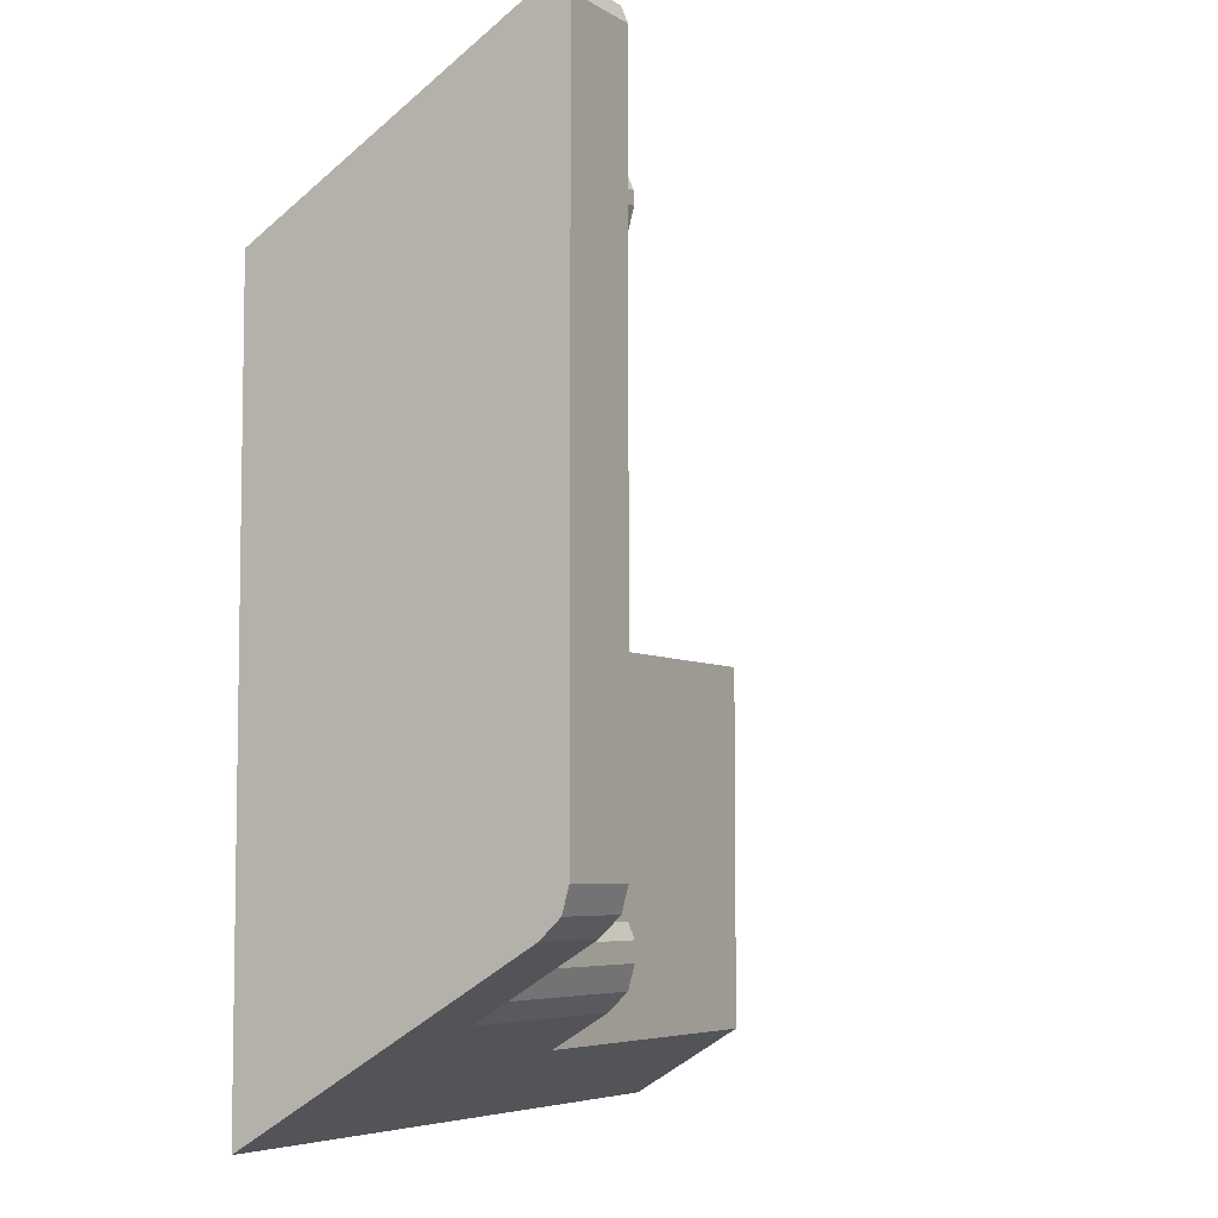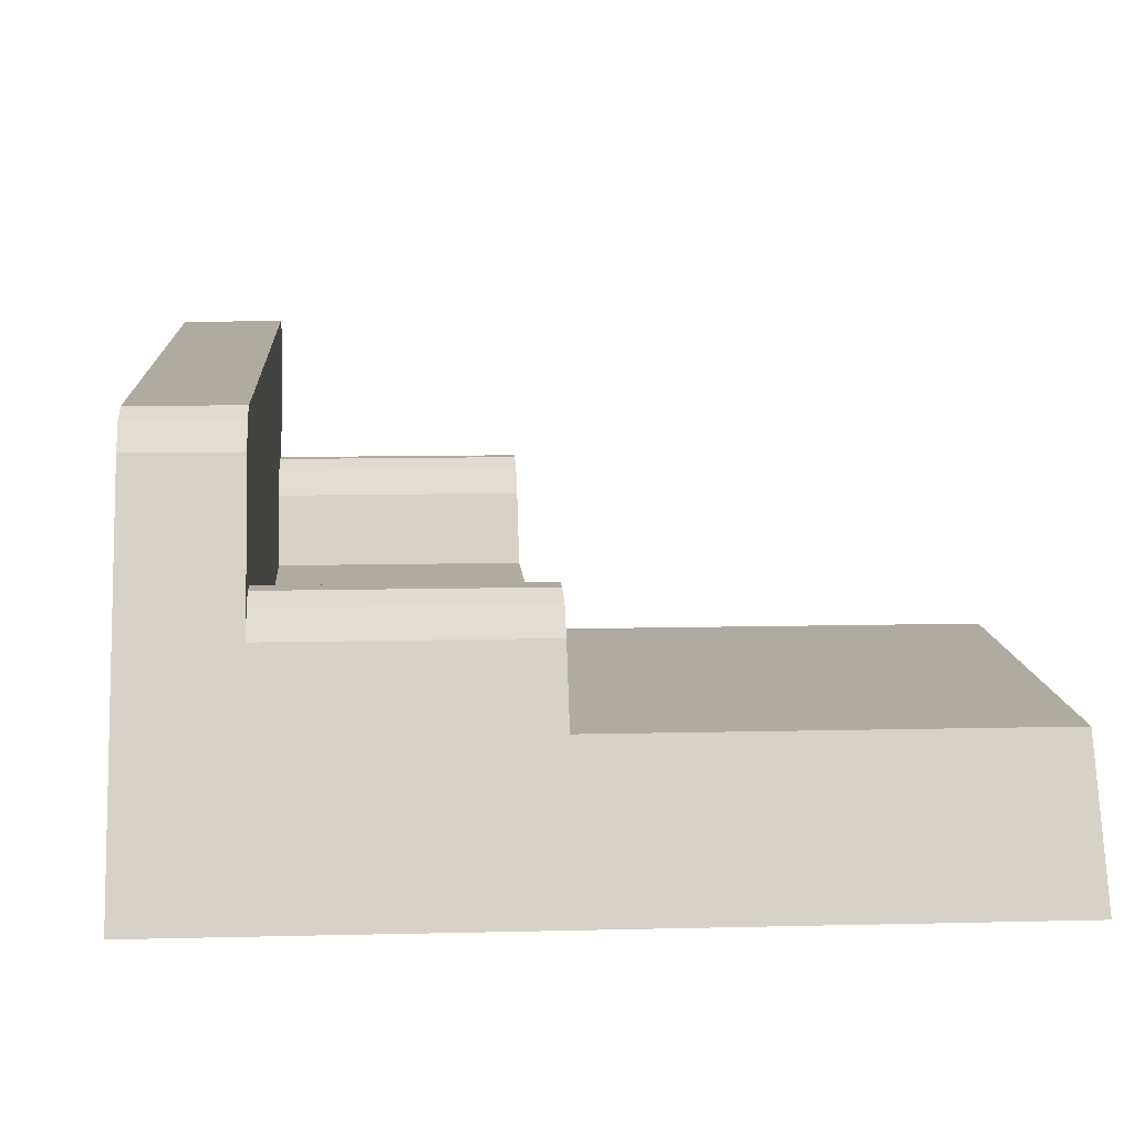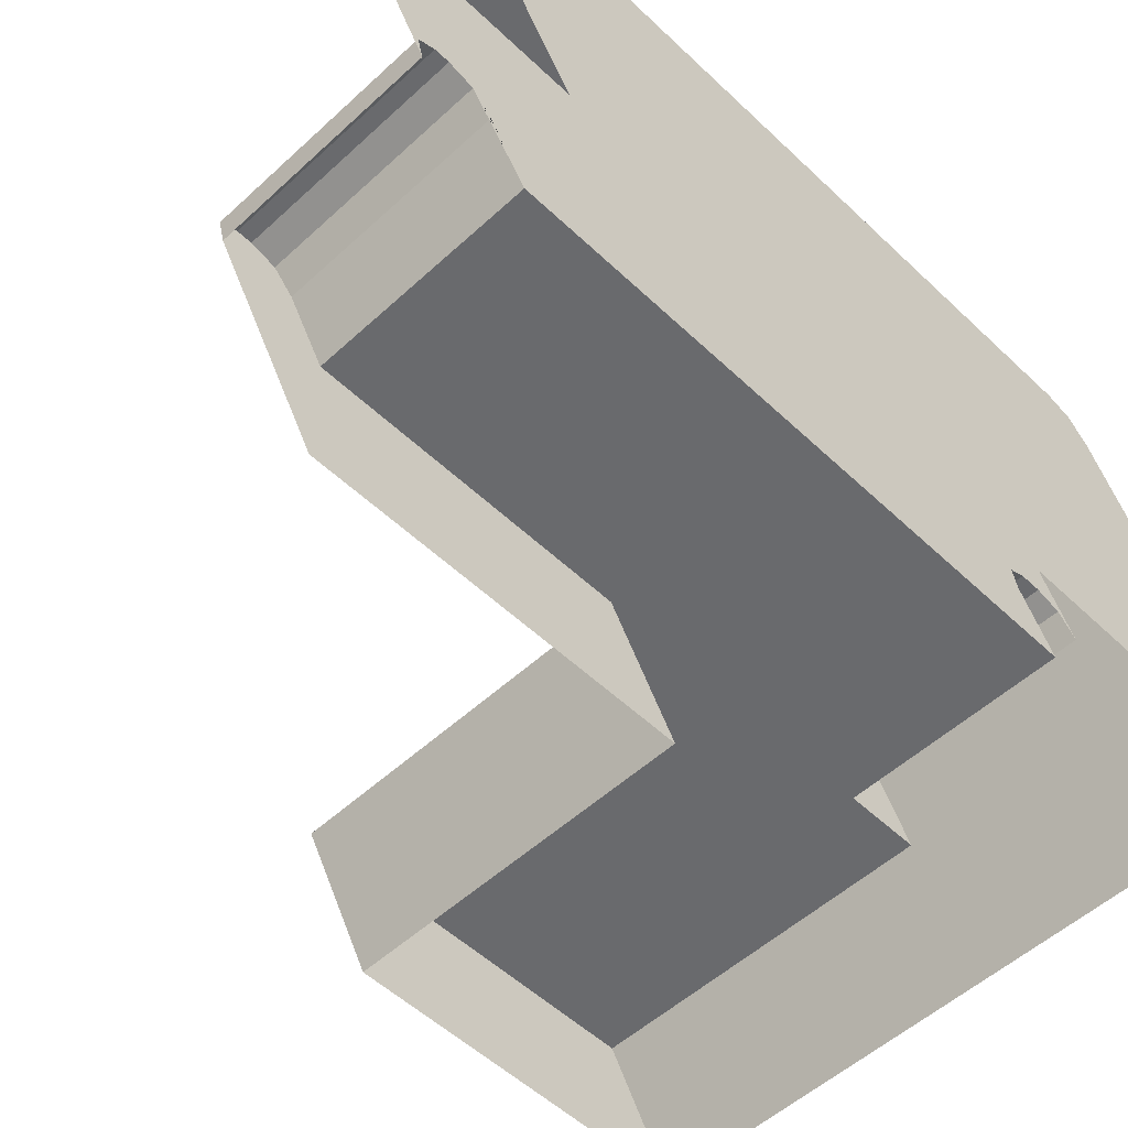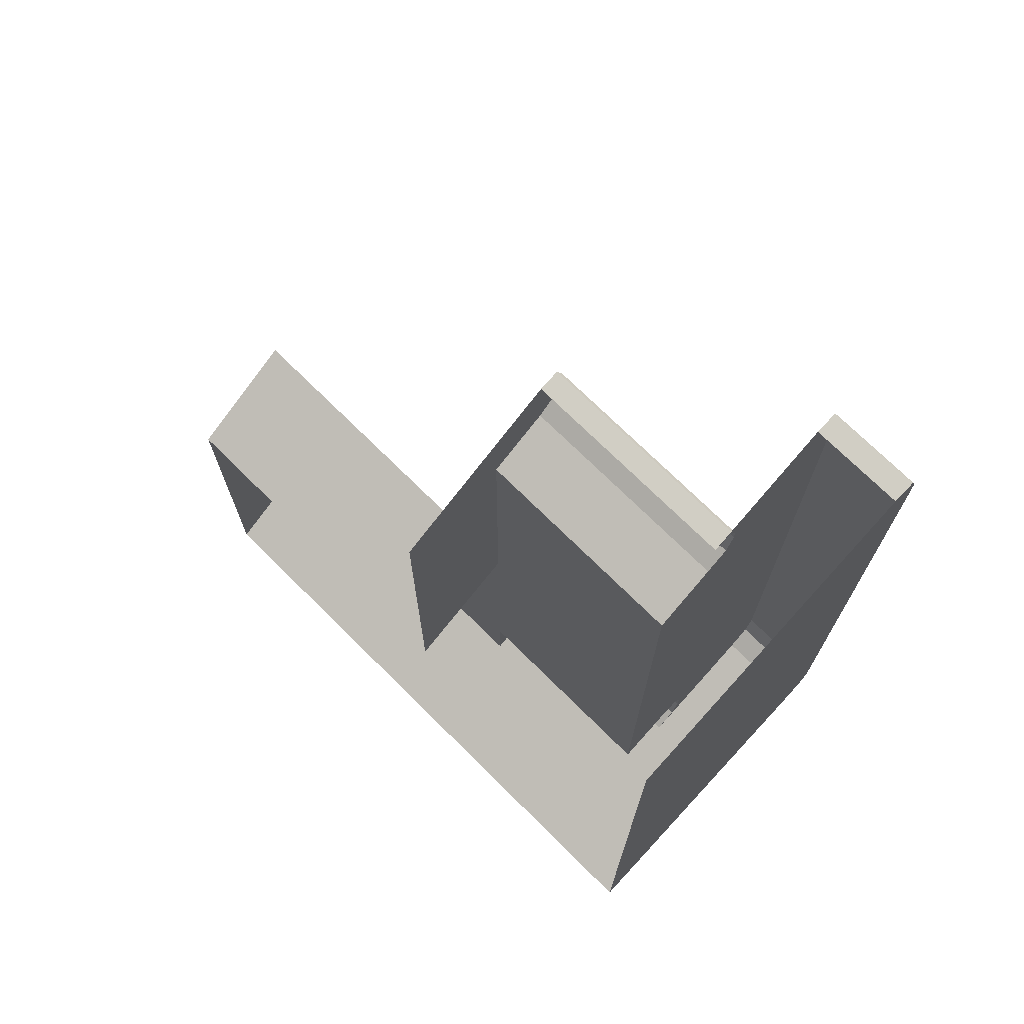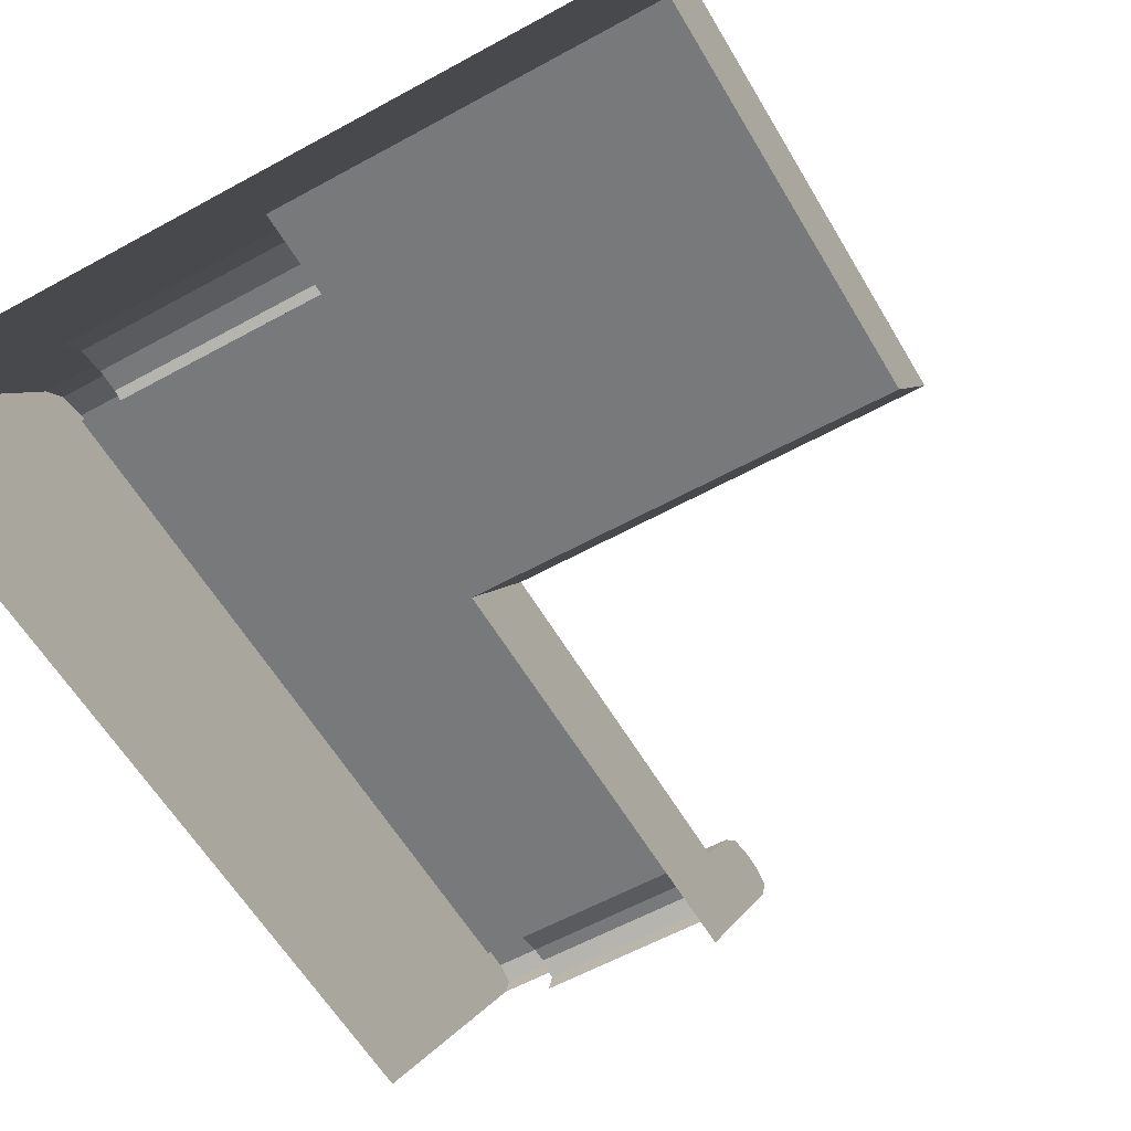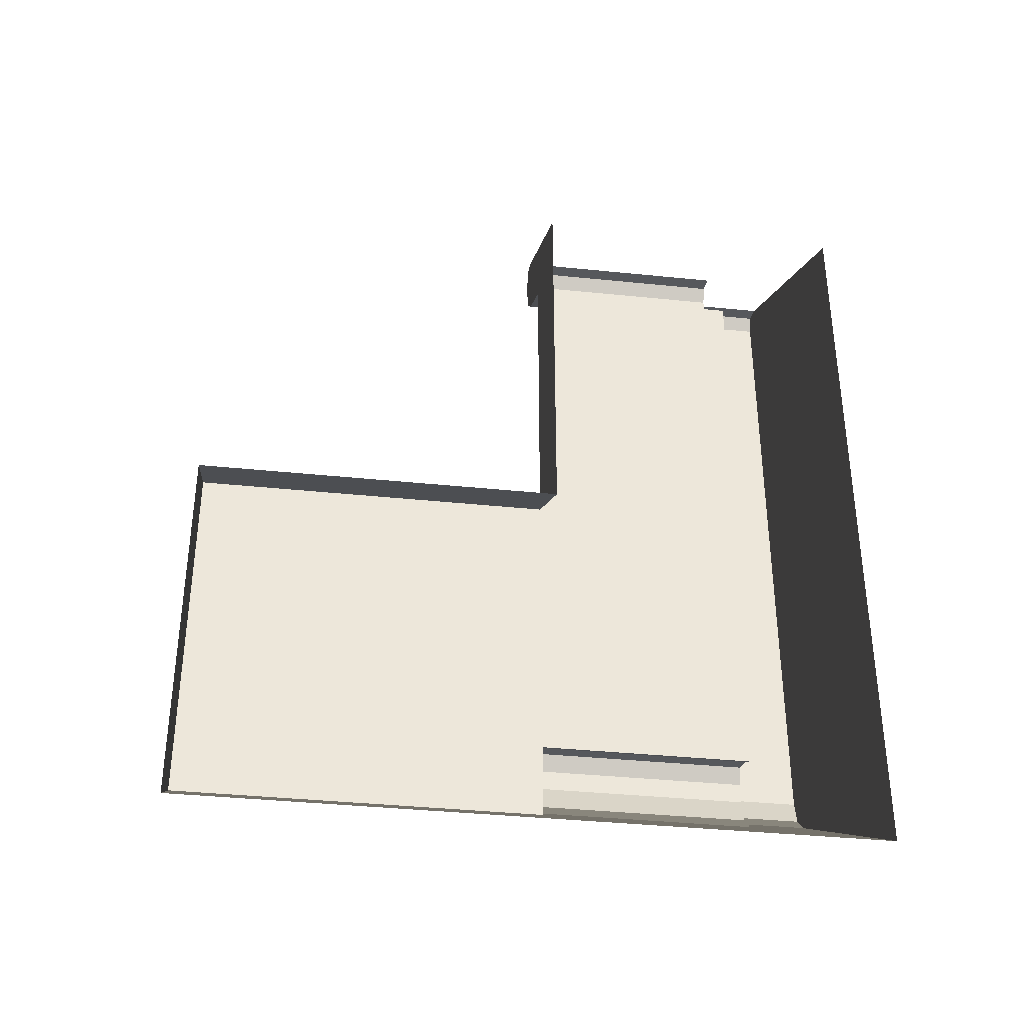
<metadata>
{"format":"obj","ext":"obj","renderer":"f3d","projection":"perspective","resolution":1024,"background":"white","views":[{"elev":-5.8,"azim":-59.4,"up":"+Y"},{"elev":9.8,"azim":-3.8,"up":"+Z"},{"elev":-53.0,"azim":-135.4,"up":"+Z"},{"elev":72.2,"azim":-135.2,"up":"+Y"},{"elev":-57.7,"azim":29.9,"up":"+Z"},{"elev":-37.7,"azim":172.5,"up":"+Y"}]}
</metadata>
<code>
v  -40.78 -69.63 -2e-06
v  63.45 -69.63 -2e-06
v  -40.78 -24.06 -2e-06
v  63.45 -11.59 -2e-06
v  -40.78 -58.73 18.17
v  63.45 -58.73 18.17
v  -40.78 -13.15 18.17
v  63.45 -0.6925 18.17
v  7.548 -11.59 -2e-06
v  7.548 -69.63 -2e-06
v  7.548 -58.73 18.17
v  7.548 -0.6925 18.17
v  7.548 48.77 -2e-06
v  -40.78 48.77 -2e-06
v  -40.78 59.67 18.17
v  7.548 59.67 18.17
v  -26.62 -58.73 18.17
v  -26.62 -69.63 -2e-06
v  -26.62 -13.15 18.17
v  -40.78 -57.78 -2e-06
v  63.45 -57.78 -2e-06
v  63.45 -46.88 18.17
v  -40.78 -46.88 18.17
v  7.548 -46.88 18.17
v  -26.62 -46.88 18.17
v  7.548 37.85 -2e-06
v  -40.78 37.85 -2e-06
v  -40.78 48.76 18.17
v  7.548 48.76 18.17
v  -26.62 48.76 18.17
v  -40.78 -50.59 31.73
v  7.548 -53.19 27.4
v  7.548 -41.34 27.4
v  -26.62 -41.34 27.4
v  -26.62 -5.017 31.73
v  -26.62 54.3 27.4
v  7.548 54.3 27.4
v  7.548 65.21 27.4
v  -26.62 65.21 27.4
v  -40.78 67.81 31.73
v  -40.78 56.89 31.73
v  -40.78 -5.017 31.73
v  -40.78 -38.74 31.73
v  -26.62 6.333 50.65
v  -26.62 68.24 50.65
v  -40.78 76.56 46.32
v  -40.78 68.24 50.65
v  -40.78 6.333 50.65
v  -40.78 -27.39 50.65
v  -40.78 -41.84 46.32
v  -26.62 -34.92 50.65
v  -26.62 74.83 50.65
v  -40.78 74.83 50.65
v  -40.78 -34.92 50.65
v  -26.62 -38.81 49.56
v  -26.62 77.43 49.56
v  -40.78 77.43 49.56
v  -40.78 -38.81 49.56
v  -26.62 -46.27 31.73
v  7.548 -46.27 31.73
v  7.548 -43.07 31.73
v  -26.62 -27.39 50.65
v  -26.62 61.22 31.73
v  7.548 61.22 31.73
v  7.548 63.48 31.73
v  -26.62 63.48 31.73
v  -26.62 -50.16 30.65
v  -26.62 -41.84 46.32
v  -26.62 -53.19 27.4
v  7.548 -50.16 30.65
v  7.548 -40.47 30.65
v  -26.62 -43.07 31.73
v  -26.62 -40.47 30.65
v  -26.62 57.33 30.65
v  7.548 57.33 30.65
v  7.548 66.08 30.65
v  -26.62 76.56 46.32
v  -26.62 66.08 30.65
g couch
f 49 54 51 62
f 5 1 18 17
f 6 2 21 22
f 8 4 9 12
f 7 3 20 23
f 24 11 6 22
f 11 10 2 6
f 27 3 7 28
f 47 48 44 45
f 29 12 9 26
f 72 59 60 61
f 17 18 10 11
f 30 19 12 29
f 49 62 44 48
f 22 21 4 8
f 23 20 1 5
f 24 22 8 12
f 25 24 12 19
f 27 28 15 14
f 47 45 52 53
f 29 26 13 16
f 63 64 65 66
f 69 31 5 17
f 32 69 17 11
f 61 60 70 32
f 61 32 11 24
f 24 33 71 61
f 34 33 24 25
f 35 73 34 25
f 35 25 19
f 30 36 74 19
f 74 35 19
f 37 36 30 29
f 65 64 75 37
f 65 37 29 16
f 16 38 76 65
f 41 40 15 28
f 42 41 28 7
f 43 42 7 23
f 31 43 23 5
f 62 51 55 68
f 62 68 59 72
f 73 35 44 62
f 73 62 72
f 45 44 35 74
f 77 56 52 63
f 45 74 63 52
f 77 63 66
f 47 53 57 46
f 47 46 40 41
f 48 47 41 42
f 49 48 42 43
f 31 50 58 54
f 54 49 43 31
f 31 69 68 50
f 52 56 57 53
f 54 58 55 51
f 56 77 46 57
f 58 50 68 55
f 67 68 69
f 39 77 78
f 59 67 70 60
f 61 71 73 72
f 63 74 75 64
f 65 76 78 66
f 67 59 68
f 77 66 78
f 67 69 32 70
f 71 33 34 73
f 74 36 37 75
f 76 38 39 78

</code>
